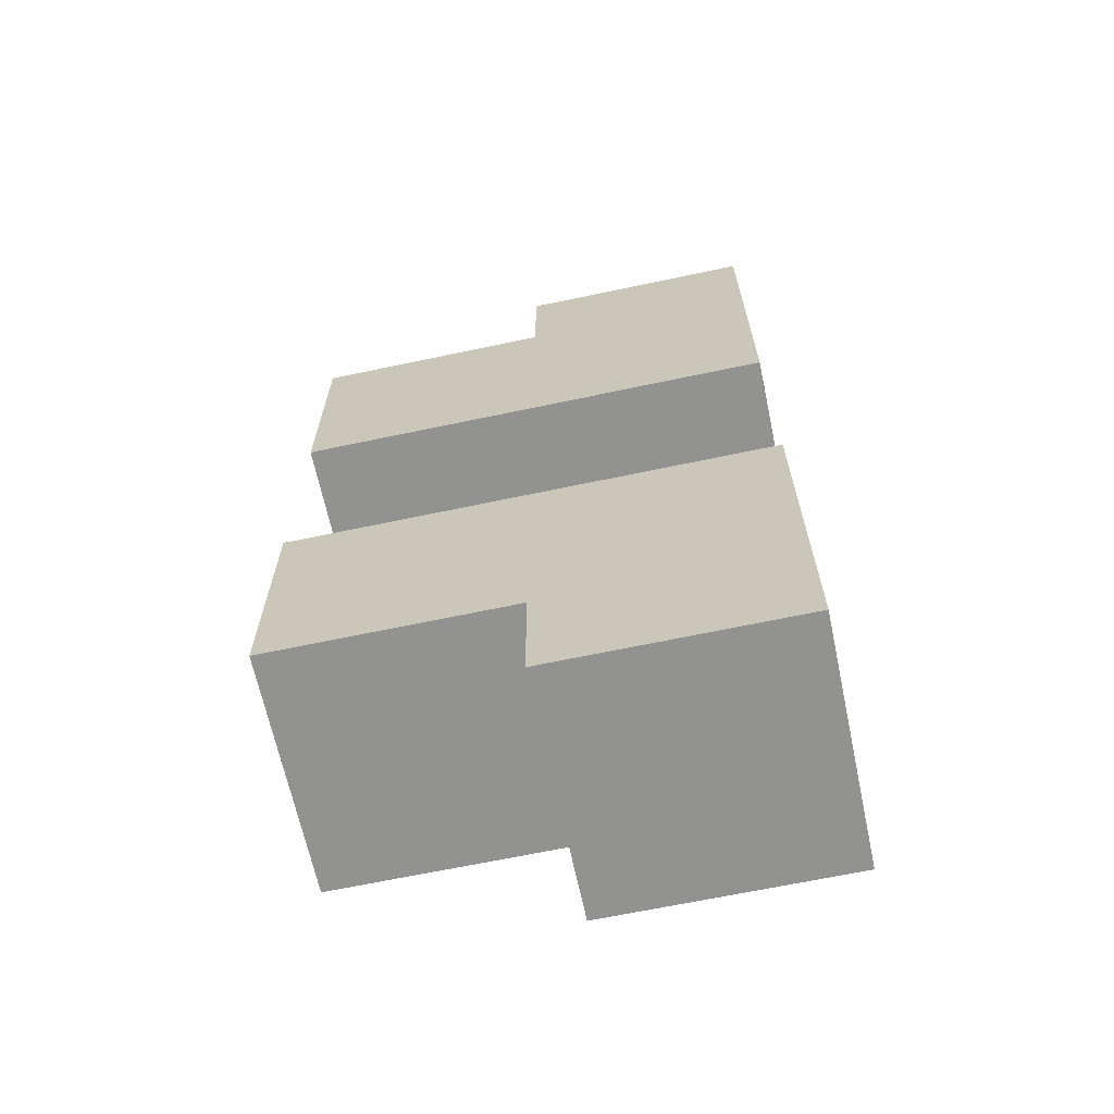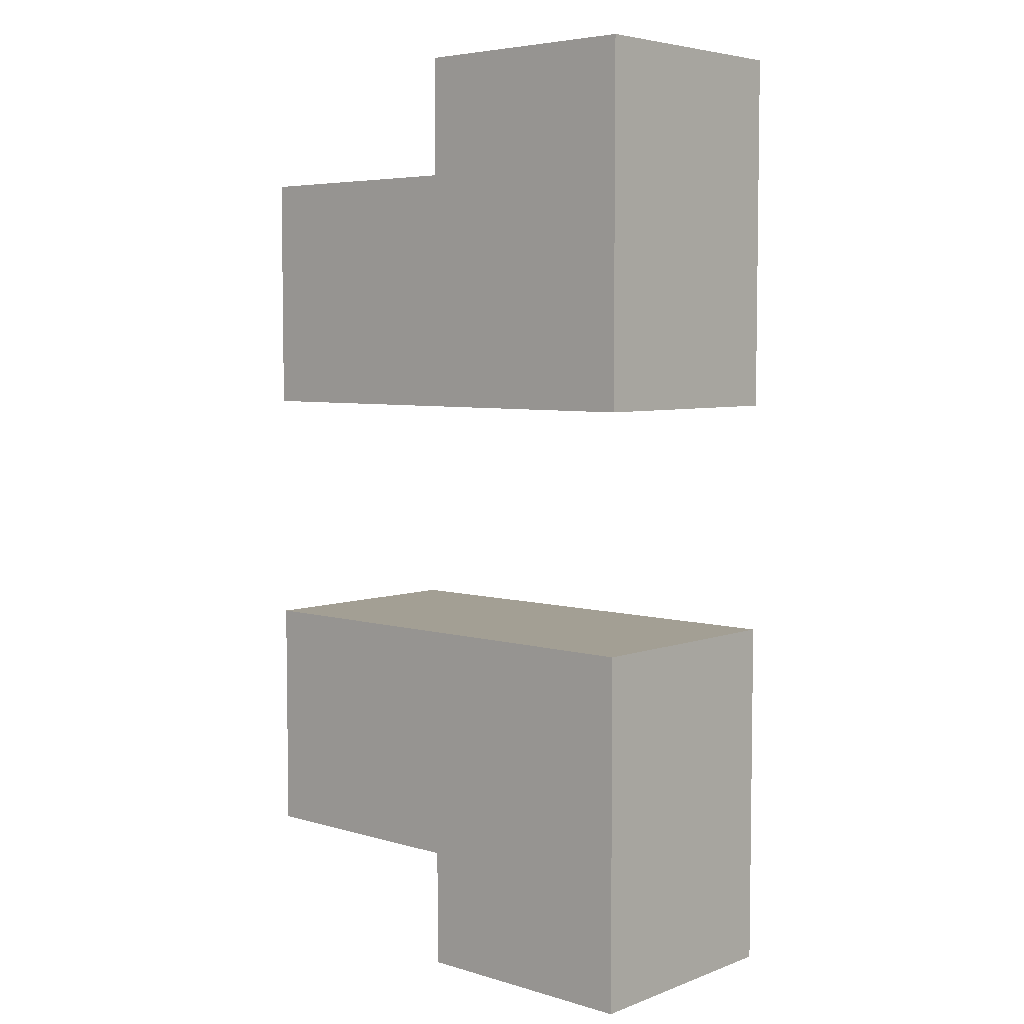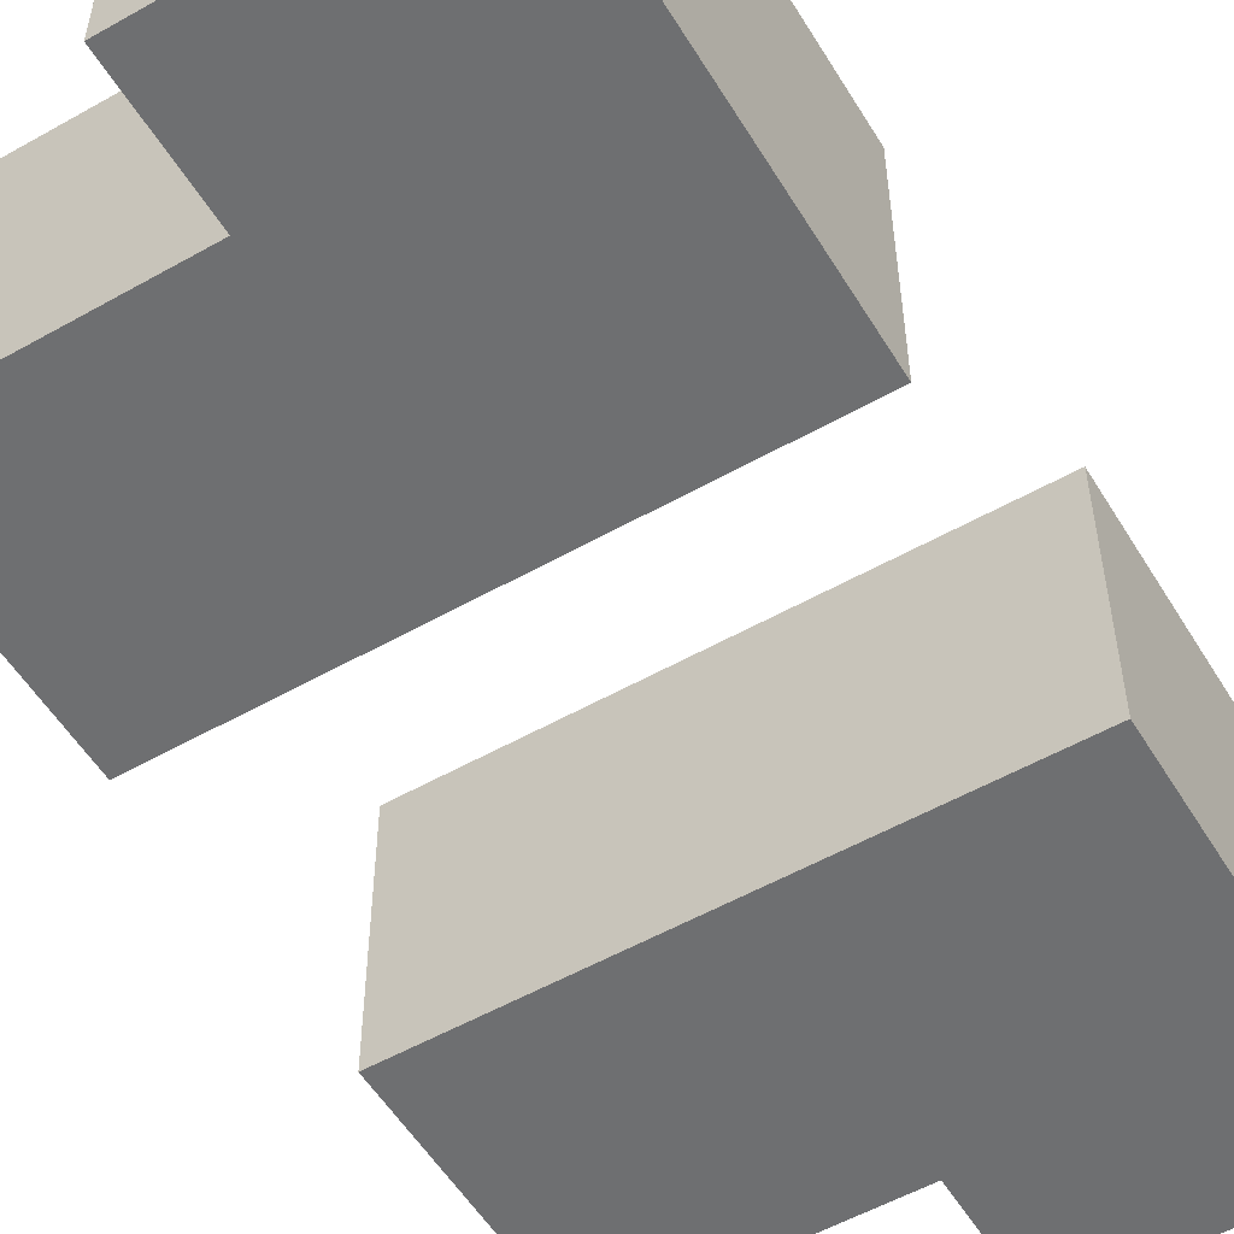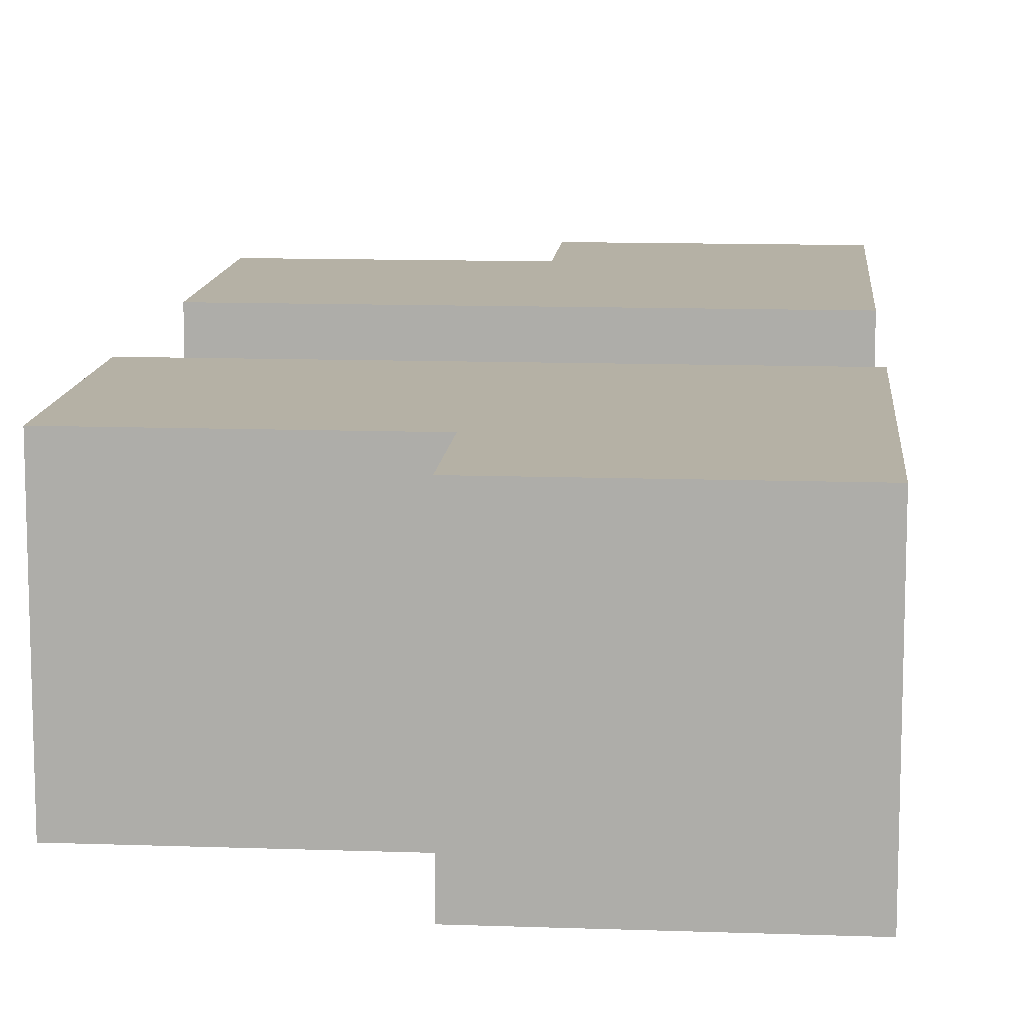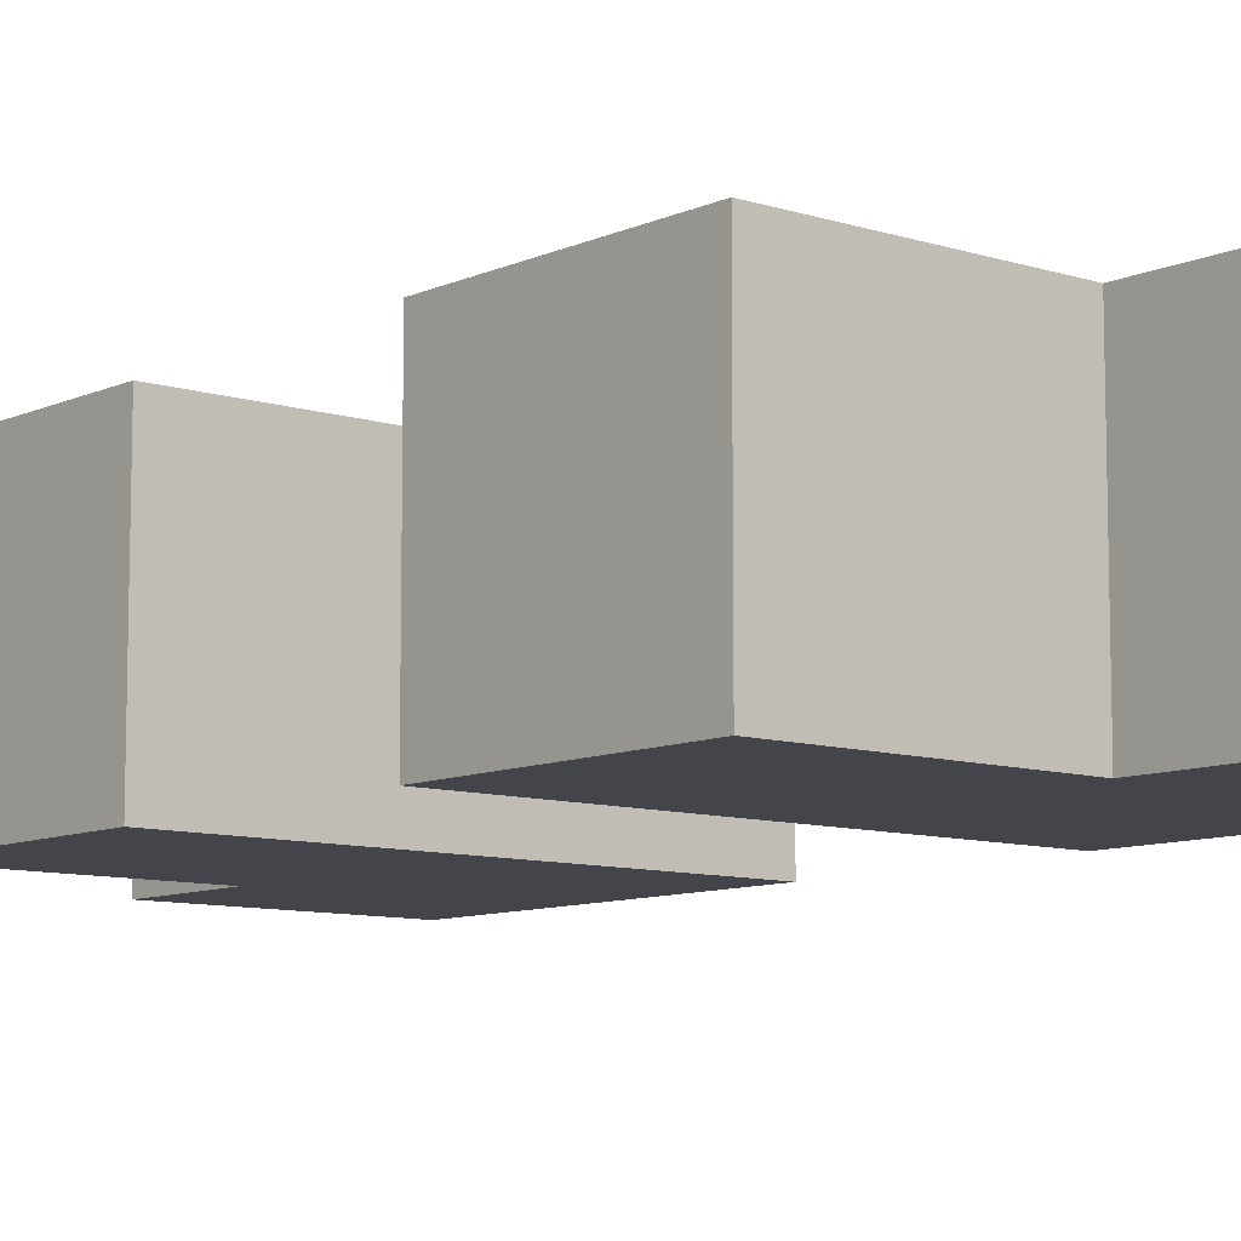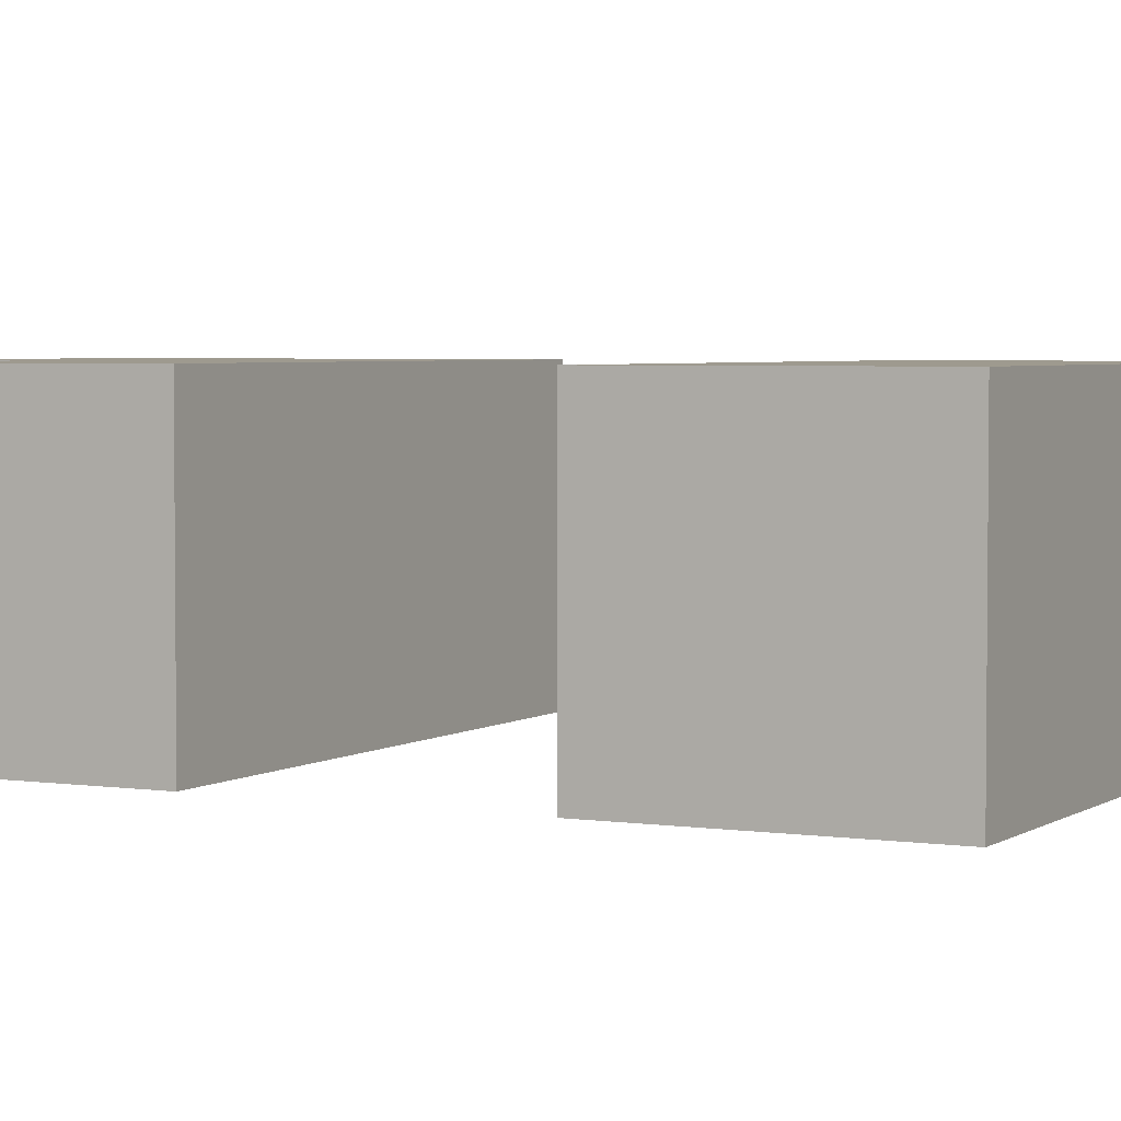
<metadata>
{"format":"obj","ext":"obj","renderer":"f3d","projection":"perspective","resolution":1024,"background":"white","views":[{"elev":-66.2,"azim":12.0,"up":"+Z"},{"elev":5.3,"azim":41.9,"up":"+Z"},{"elev":-54.6,"azim":30.9,"up":"+Y"},{"elev":11.9,"azim":4.8,"up":"+Y"},{"elev":-9.2,"azim":-40.2,"up":"+Y"},{"elev":3.6,"azim":-63.1,"up":"+Y"}]}
</metadata>
<code>
g Scorpion-1
v -2 0 3
v -2 0 1
v -2 0 -1
v -2 0 -3
v -2 2 3
v -2 2 1
v -2 2 -1
v -2 2 -3
v 0 0 4
v 0 0 3
v 0 0 -3
v 0 0 -4
v 0 1 4
v 0 1 3
v 0 1 -3
v 0 1 -4
v 0 2 4
v 0 2 3
v 0 2 -3
v 0 2 -4
v 2 0 4
v 2 0 1
v 2 0 -1
v 2 0 -4
v 2 2 4
v 2 2 1
v 2 2 -1
v 2 2 -4
v 0 0 4
v 0 1 4
v 0 2 4
v 1 1 4
v 1 2 4
v 2 0 4
v 2 2 4
v -2 0 3
v -2 2 3
v -1 0 3
v -1 1 3
v 0 0 3
v 0 1 3
v 0 2 3
v -2 0 -1
v -2 2 -1
v 2 0 -1
v 2 2 -1
v -2 0 1
v -2 2 1
v 2 0 1
v 2 2 1
v -2 0 -3
v -2 2 -3
v -1 0 -3
v -1 1 -3
v 0 0 -3
v 0 1 -3
v 0 2 -3
v 0 0 -4
v 0 1 -4
v 0 2 -4
v 1 1 -4
v 1 2 -4
v 2 0 -4
v 2 2 -4
v 0 0 4
v 2 0 4
v -2 0 3
v -1 0 3
v 0 0 3
v -1 0 2
v 0 0 2
v -2 0 1
v 2 0 1
v -2 0 -1
v 2 0 -1
v -1 0 -2
v 0 0 -2
v -2 0 -3
v -1 0 -3
v 0 0 -3
v 0 0 -4
v 2 0 -4
v 0 2 4
v 1 2 4
v 2 2 4
v -2 2 3
v 0 2 3
v 1 2 3
v -2 2 1
v 2 2 1
v -2 2 -1
v 2 2 -1
v -2 2 -3
v 0 2 -3
v 1 2 -3
v 0 2 -4
v 1 2 -4
v 2 2 -4
f 5 2 1
f 6 2 5
f 7 4 3
f 8 4 7
f 13 10 9
f 14 10 13
f 15 12 11
f 16 12 15
f 17 14 13
f 18 14 17
f 19 16 15
f 20 16 19
f 21 22 25
f 25 22 26
f 23 24 27
f 27 24 28
f 32 30 29
f 32 31 30
f 33 31 32
f 34 32 29
f 34 33 32
f 35 33 34
f 38 37 36
f 39 37 38
f 40 39 38
f 41 37 39
f 41 39 40
f 42 37 41
f 45 44 43
f 46 44 45
f 47 48 49
f 49 48 50
f 51 52 53
f 53 52 54
f 53 54 55
f 54 52 56
f 55 54 56
f 56 52 57
f 58 59 61
f 59 60 61
f 61 60 62
f 58 61 63
f 61 62 63
f 63 62 64
f 69 66 65
f 70 68 67
f 70 69 68
f 71 66 69
f 71 69 70
f 72 70 67
f 72 71 70
f 73 66 71
f 73 71 72
f 76 75 74
f 77 75 76
f 78 76 74
f 79 77 76
f 79 76 78
f 80 75 77
f 80 77 79
f 81 75 80
f 82 75 81
f 83 84 87
f 84 85 88
f 87 84 88
f 86 87 89
f 87 88 89
f 88 85 90
f 89 88 90
f 91 92 93
f 93 92 94
f 94 92 95
f 94 95 96
f 95 92 97
f 96 95 97
f 97 92 98

</code>
